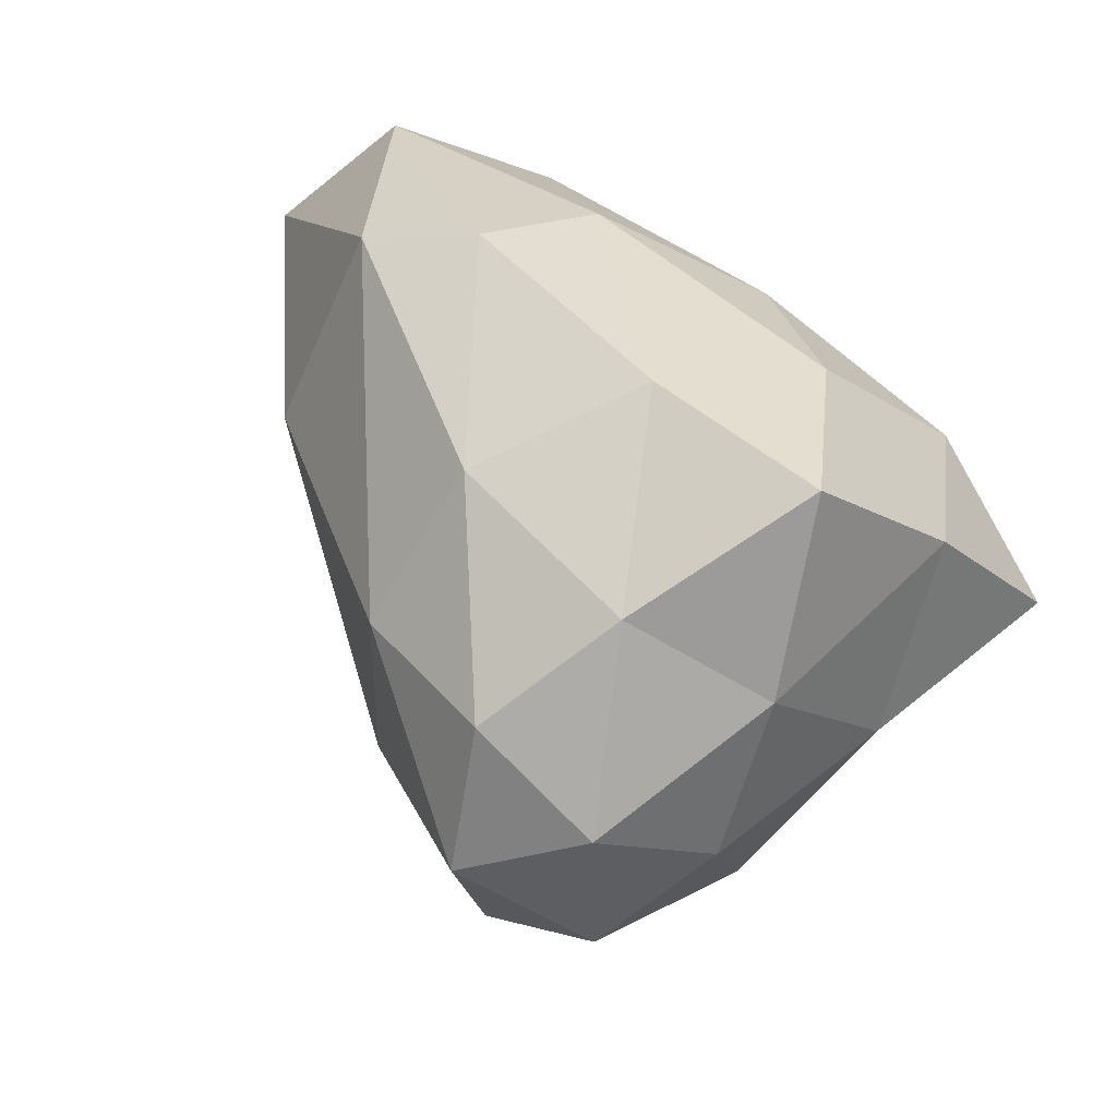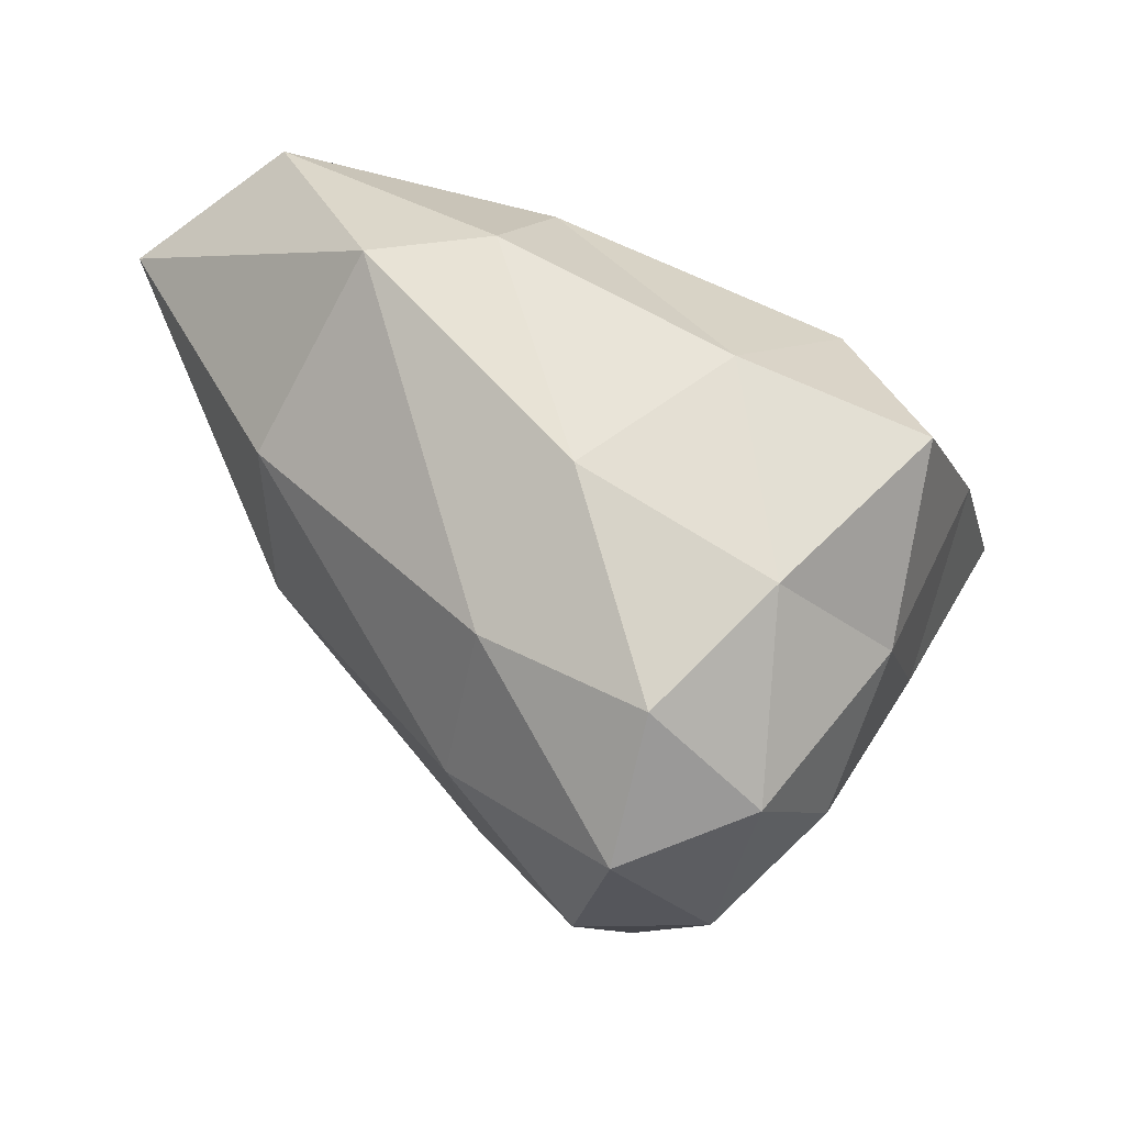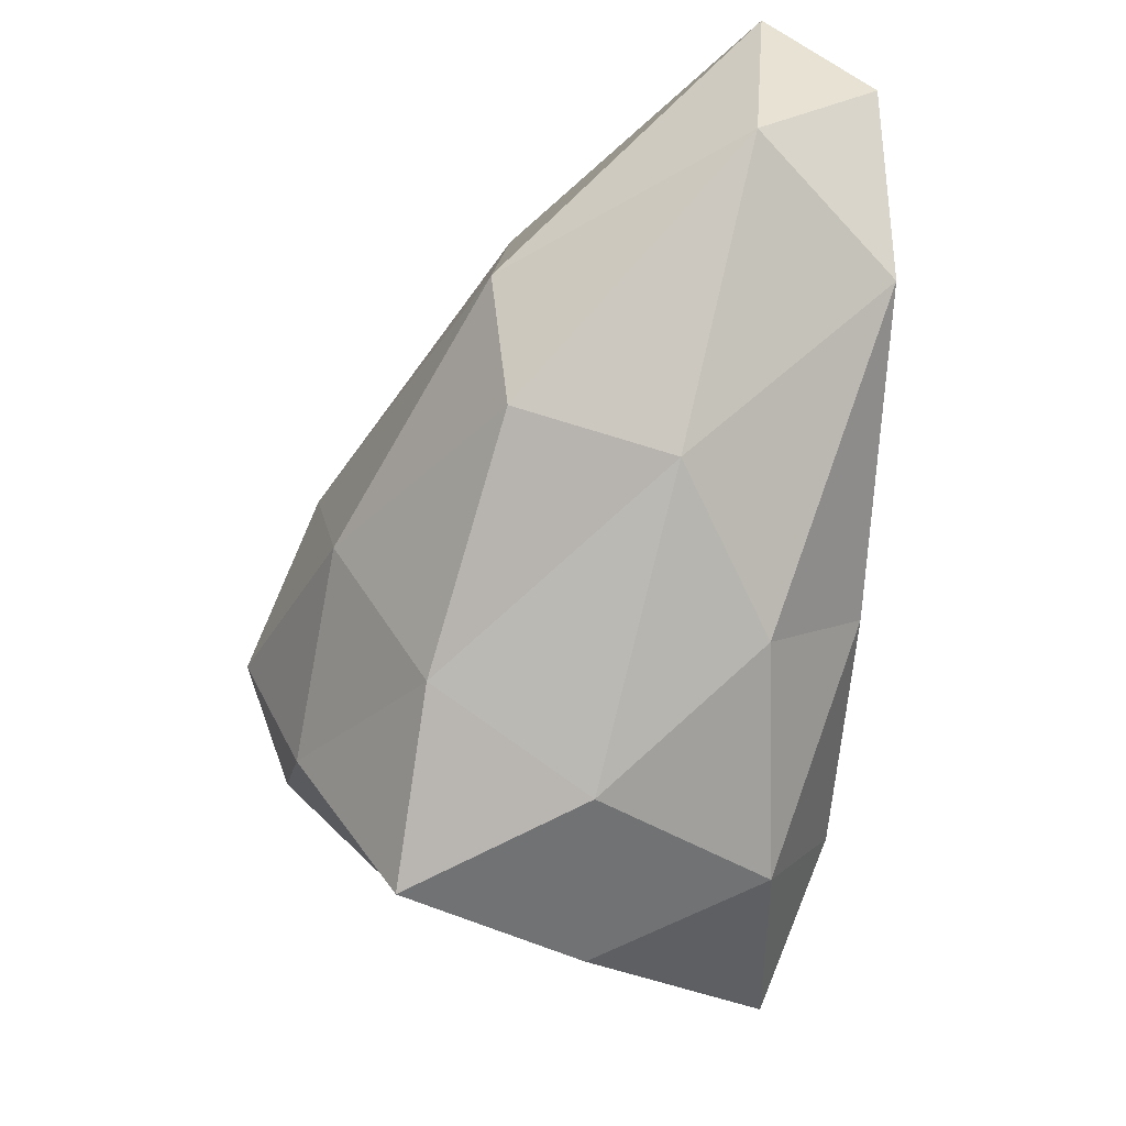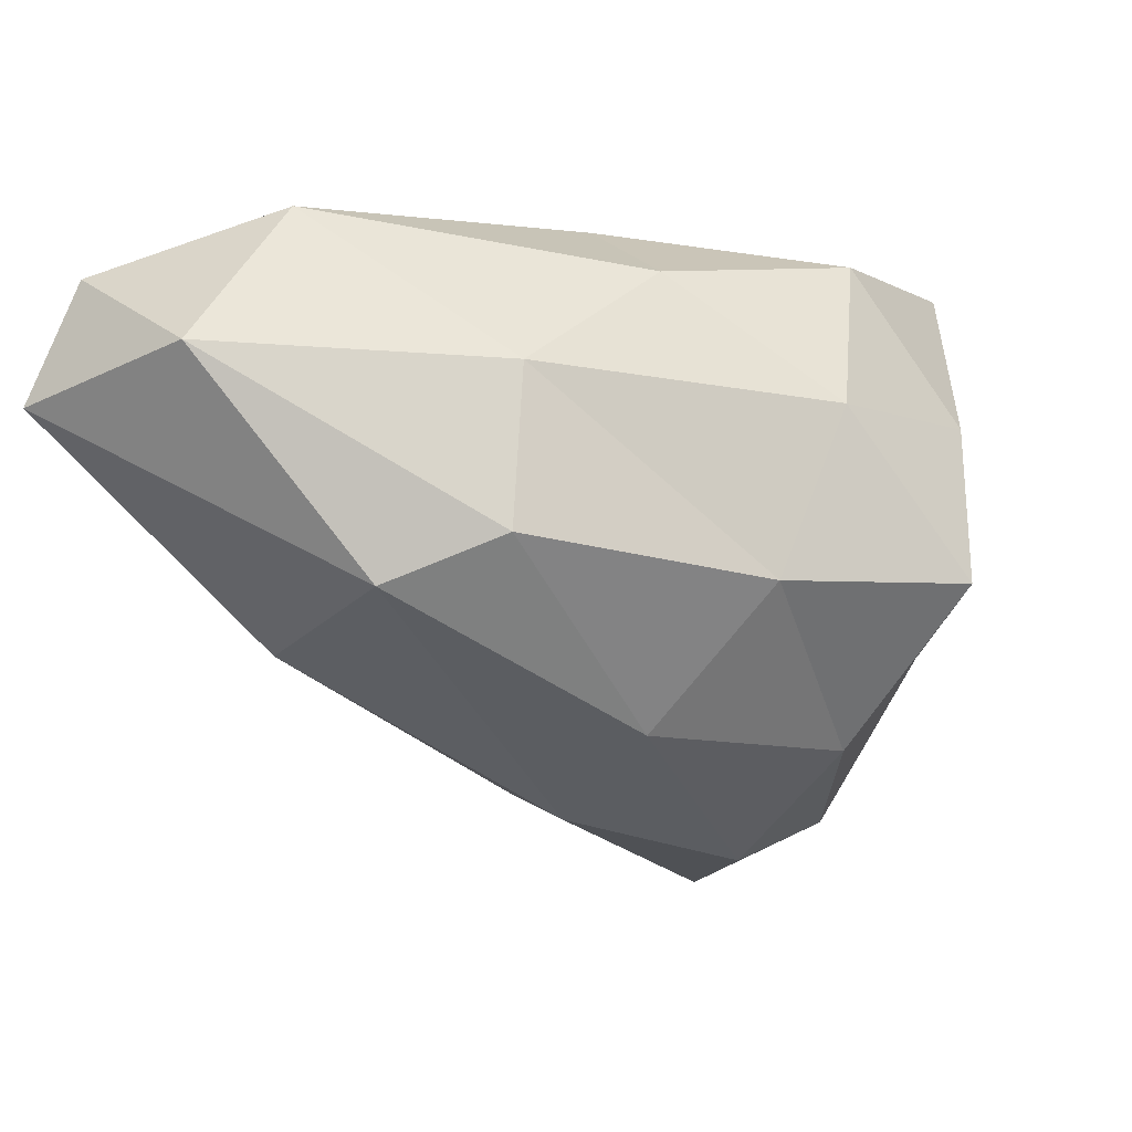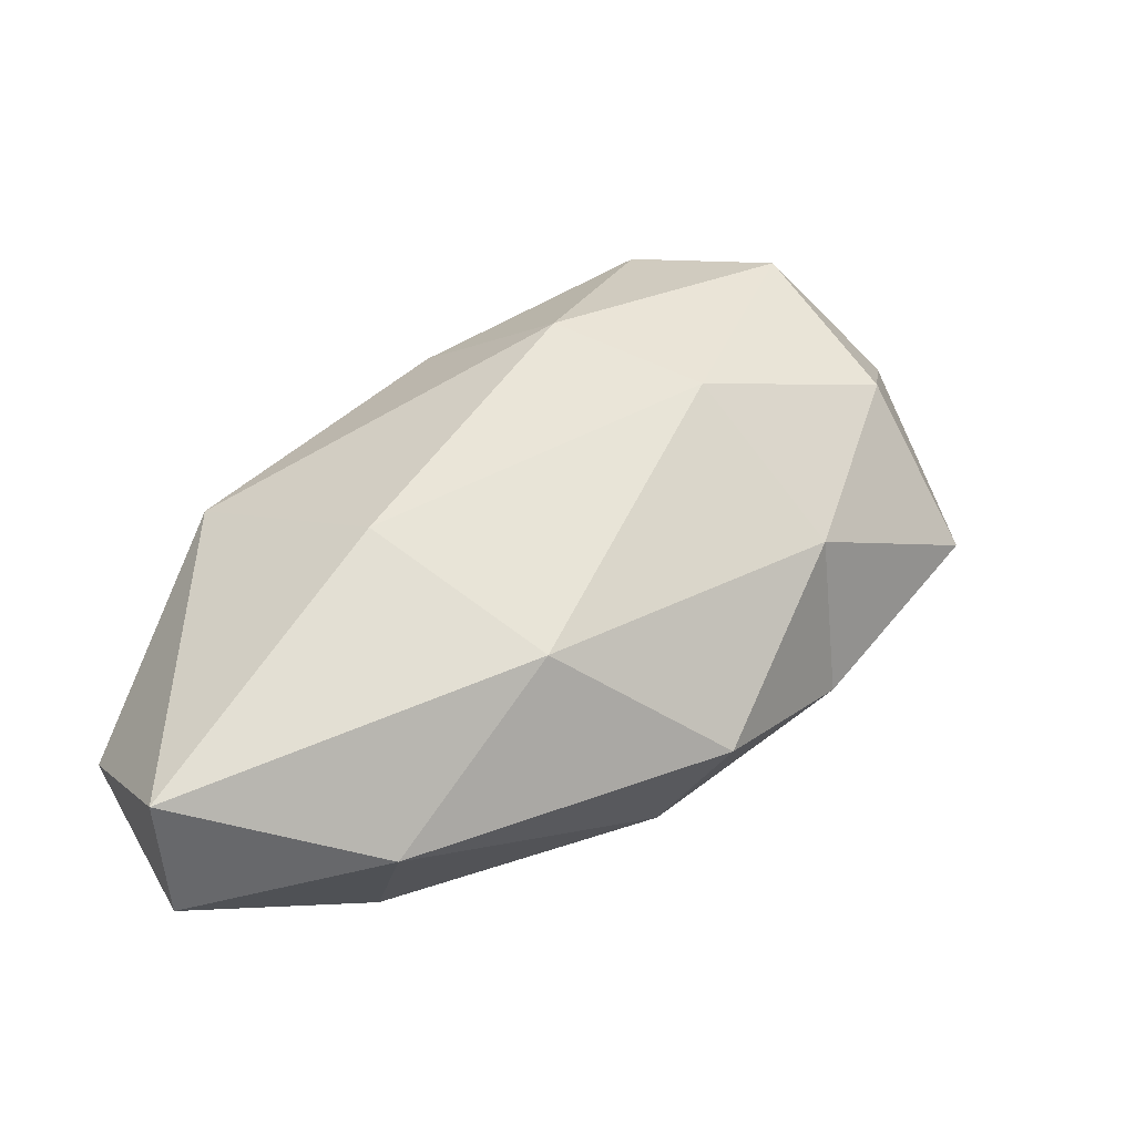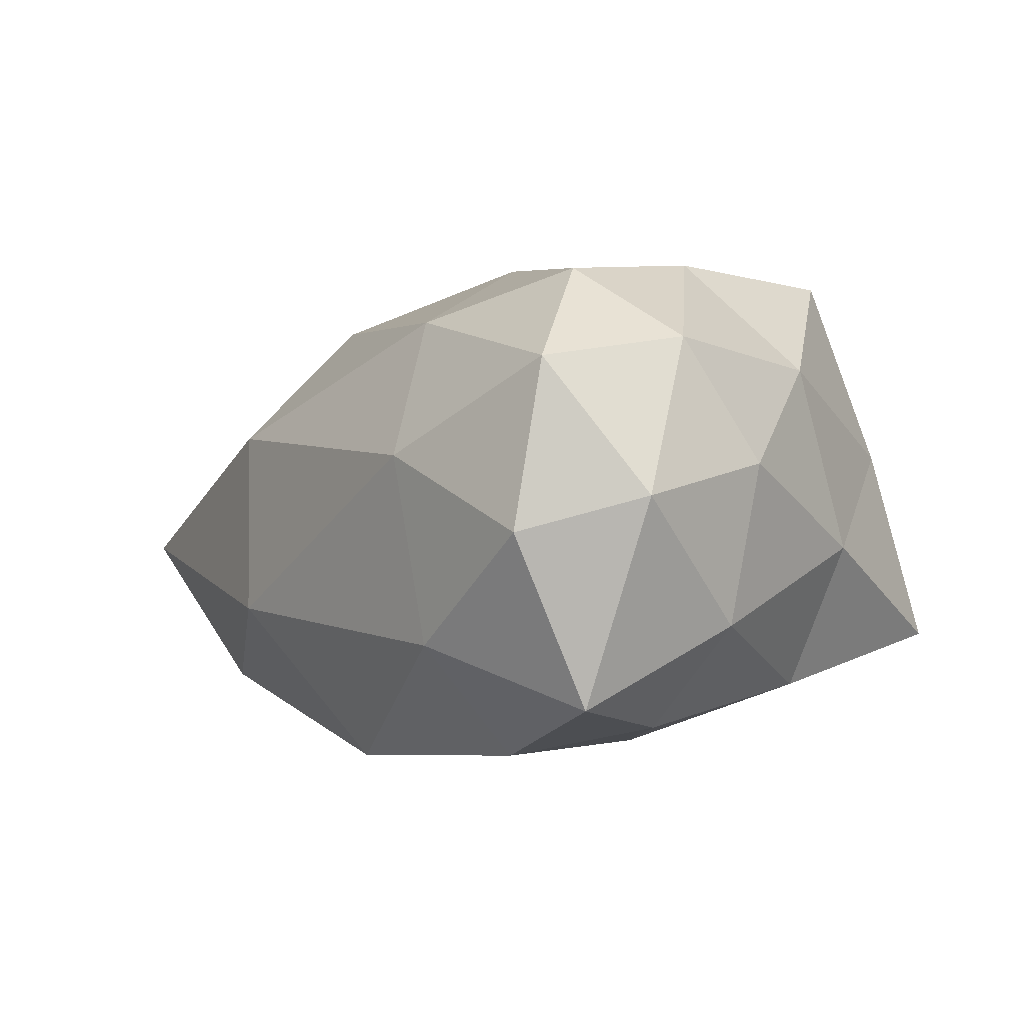
<metadata>
{"format":"obj","ext":"obj","renderer":"f3d","projection":"perspective","resolution":1024,"background":"white","views":[{"elev":18.5,"azim":-153.2,"up":"+Z"},{"elev":14.9,"azim":-179.4,"up":"+Z"},{"elev":75.9,"azim":-92.8,"up":"+Z"},{"elev":74.5,"azim":163.3,"up":"+Z"},{"elev":0.1,"azim":102.7,"up":"+Y"},{"elev":-56.8,"azim":-176.8,"up":"+Z"}]}
</metadata>
<code>
o r6_Icosphere.003
v -65.67 -8.968 -14.42
v -64.72 -9.173 -13.83
v -65.87 -8.973 -13.8
v -63.97 -9.124 -13.28
v -64.09 -8.939 -14.09
v -66.6 -8.856 -14.48
v -65.91 -8.688 -15.04
v -65.09 -8.858 -14.86
v -63.65 -8.716 -13.32
v -66.02 -8.594 -13.41
v -64.78 -9.11 -13.12
v -65.41 -8.295 -13.08
v -67.24 -8.557 -14.53
v -66.82 -8.581 -13.9
v -67.06 -7.883 -14.11
v -66 -8.226 -15.54
v -66.61 -8.406 -15.05
v -66.32 -7.725 -15.55
v -64.78 -8.571 -15.21
v -65.41 -8.365 -15.51
v -65.1 -7.778 -15.52
v -64.28 -8.625 -12.86
v -66.54 -7.938 -13.51
v -66.84 -7.826 -14.89
v -65.73 -7.788 -15.97
v -64.26 -8.194 -14.61
v -65.2 -7.695 -13.08
v -64.69 -7.656 -13.13
v -65.5 -7.009 -13.81
v -66.82 -7.203 -13.75
v -66.09 -7.356 -13.48
v -66.23 -6.813 -14.21
v -66.46 -7.178 -15.22
v -66.69 -7.147 -14.56
v -66.18 -6.693 -15.03
v -65.49 -7.147 -15.68
v -66.02 -7.043 -15.62
v -65.63 -6.631 -15.24
v -64.25 -7.728 -13.93
v -65.01 -7.164 -15.05
v -65.14 -6.905 -14.43
v -65.76 -6.583 -14.62
f 1 2 3
f 4 2 5
f 1 3 6
f 1 6 7
f 1 7 8
f 4 5 9
f 10 11 12
f 13 14 15
f 16 17 18
f 19 20 21
f 4 9 22
f 10 12 23
f 13 15 24
f 16 18 25
f 19 21 26
f 27 28 29
f 30 31 32
f 33 34 35
f 36 37 38
f 39 40 41
f 41 38 42
f 41 40 38
f 40 36 38
f 38 35 42
f 38 37 35
f 37 33 35
f 35 32 42
f 35 34 32
f 34 30 32
f 32 29 42
f 32 31 29
f 31 27 29
f 29 41 42
f 29 28 41
f 28 39 41
f 26 40 39
f 26 21 40
f 21 36 40
f 25 37 36
f 25 18 37
f 18 33 37
f 24 34 33
f 24 15 34
f 15 30 34
f 23 31 30
f 23 12 31
f 12 27 31
f 22 28 27
f 22 9 28
f 9 39 28
f 21 25 36
f 21 20 25
f 20 16 25
f 18 24 33
f 18 17 24
f 17 13 24
f 15 23 30
f 15 14 23
f 14 10 23
f 12 22 27
f 12 11 22
f 11 4 22
f 9 26 39
f 9 5 26
f 5 19 26
f 8 20 19
f 8 7 20
f 7 16 20
f 7 17 16
f 7 6 17
f 6 13 17
f 6 14 13
f 6 3 14
f 3 10 14
f 5 8 19
f 5 2 8
f 2 1 8
f 3 11 10
f 3 2 11
f 2 4 11

</code>
